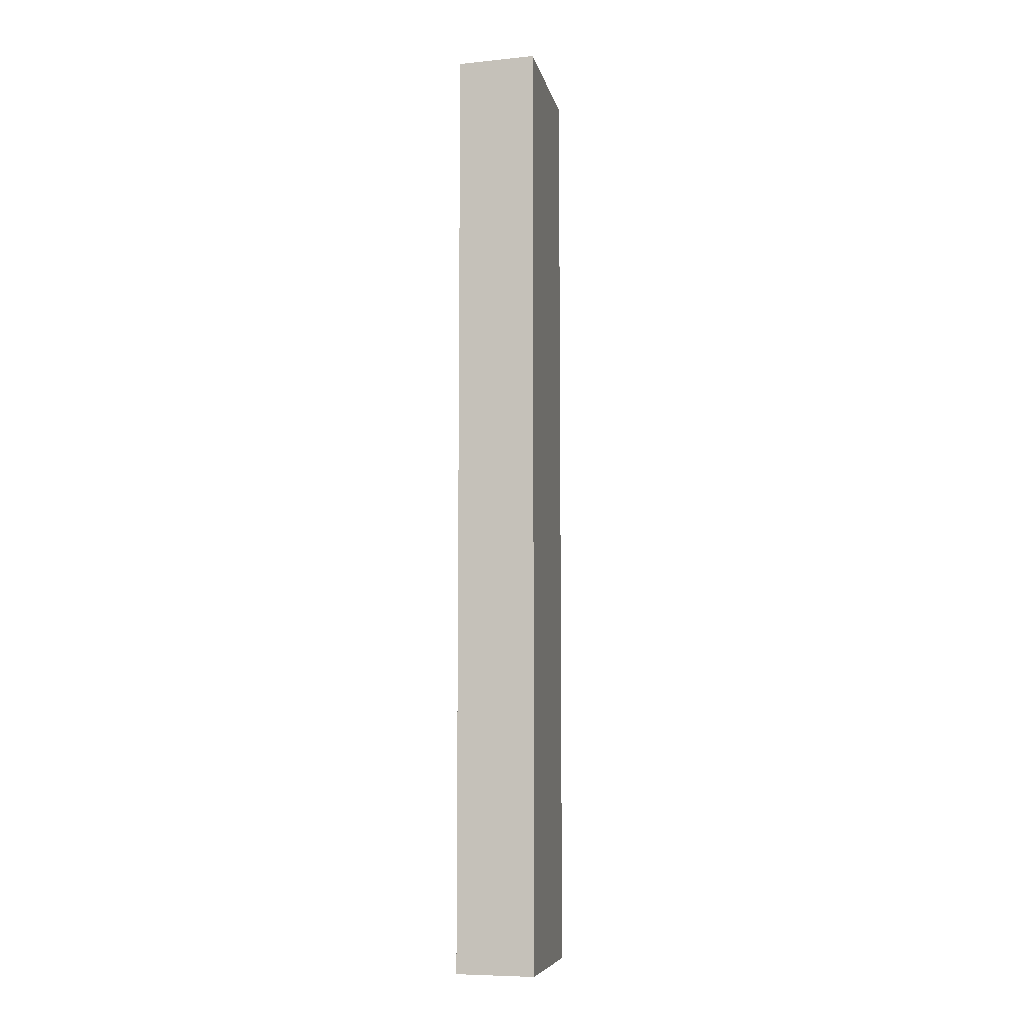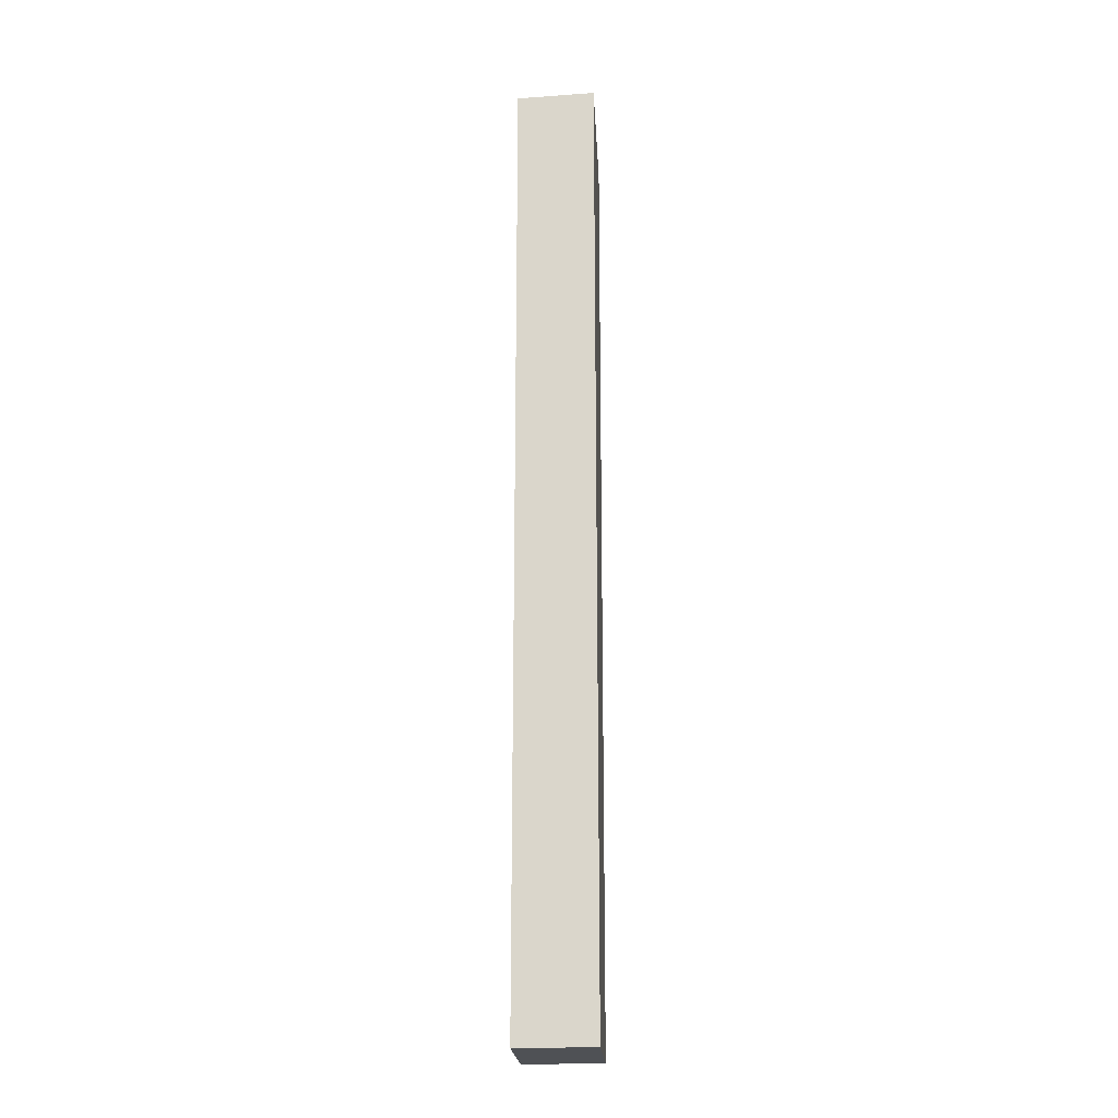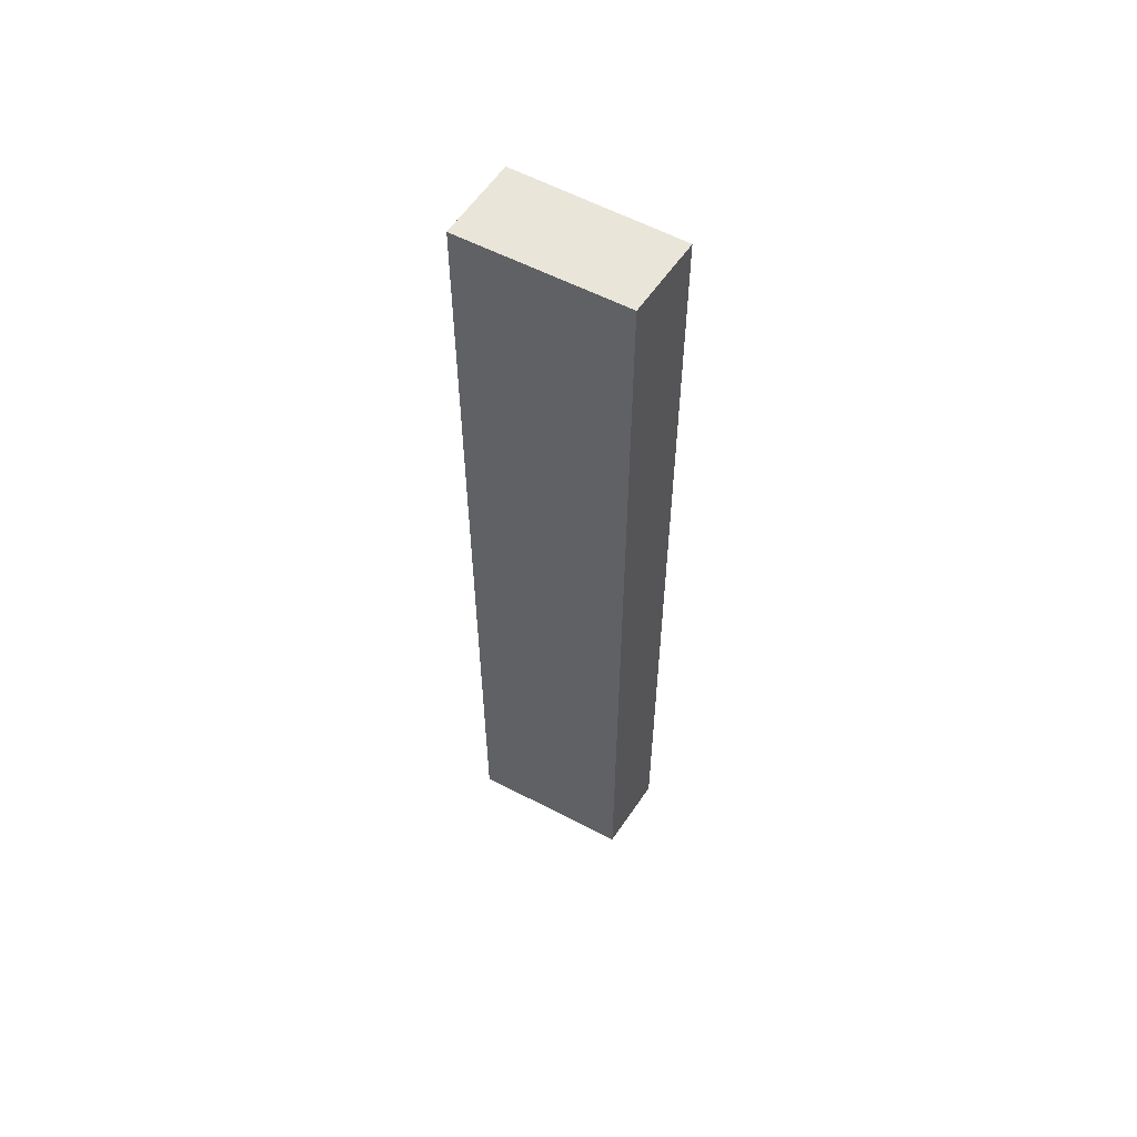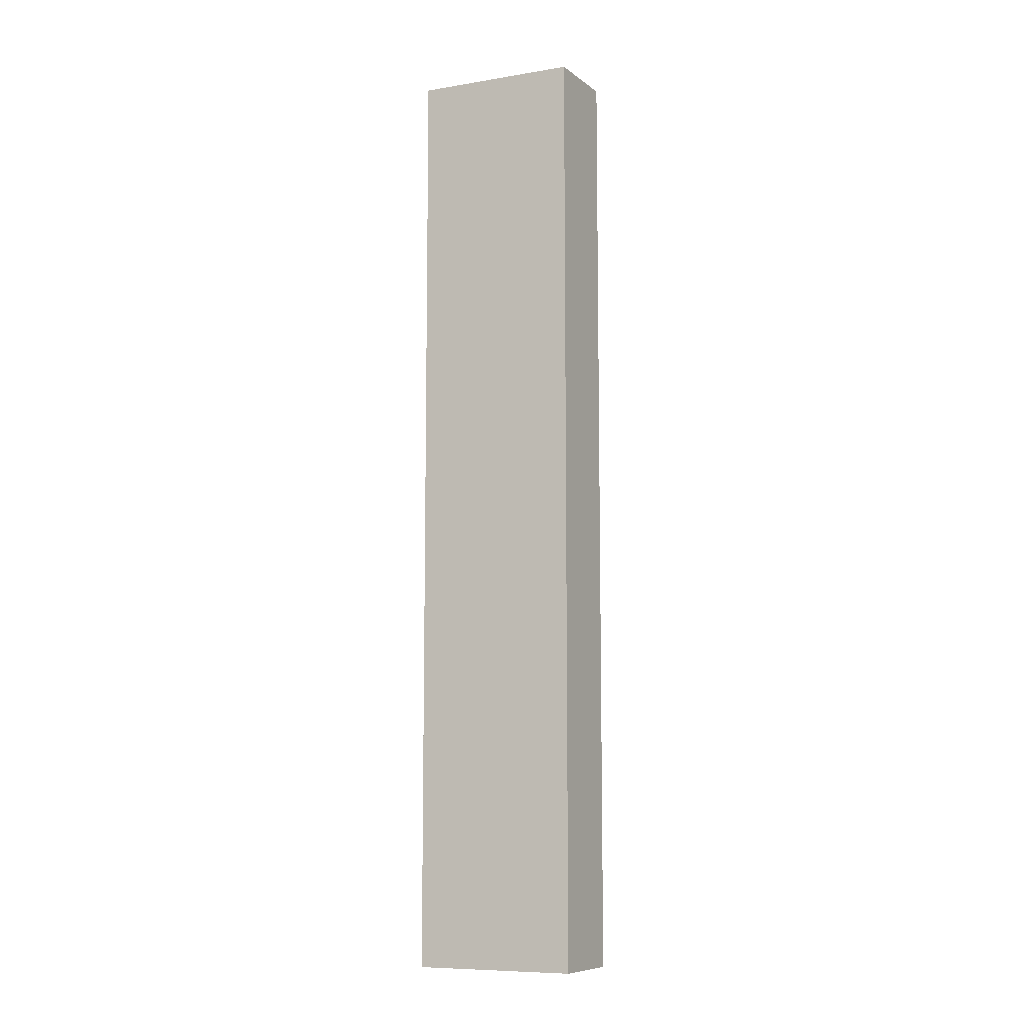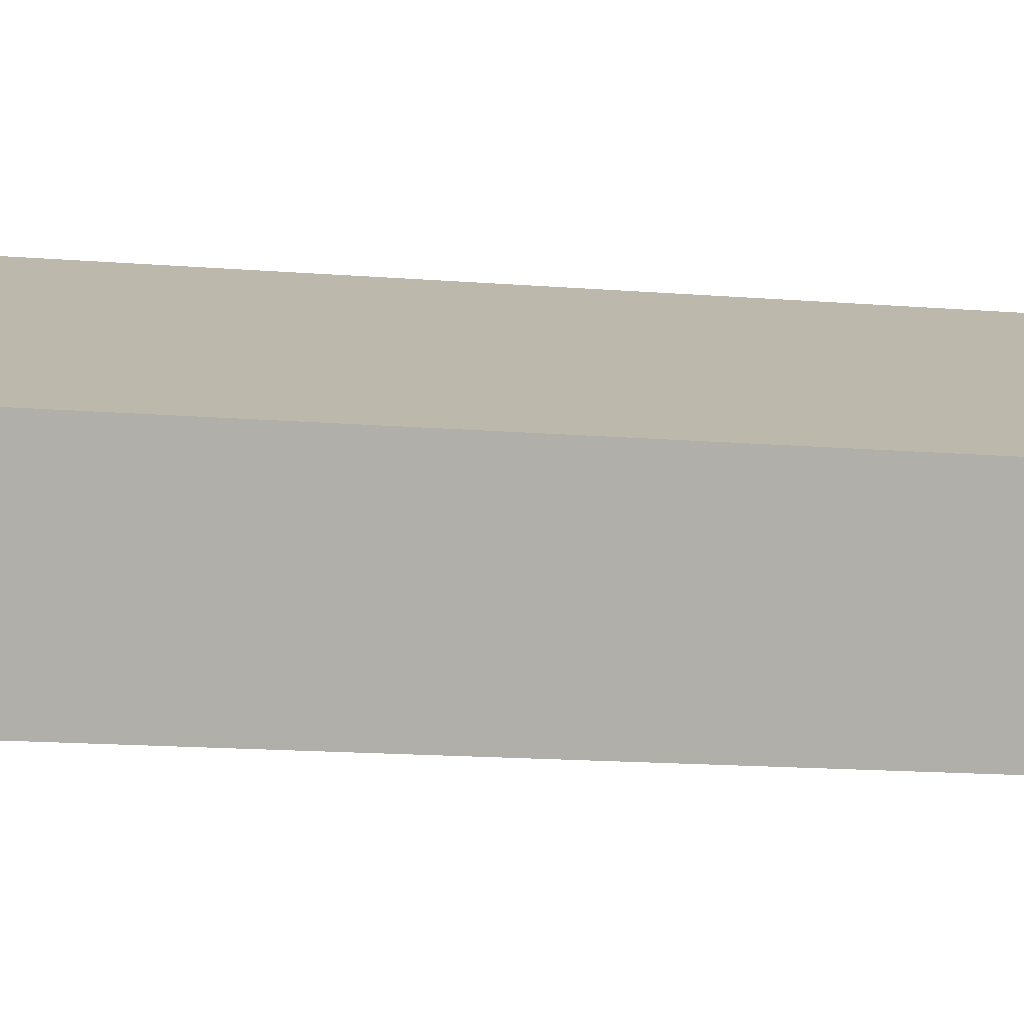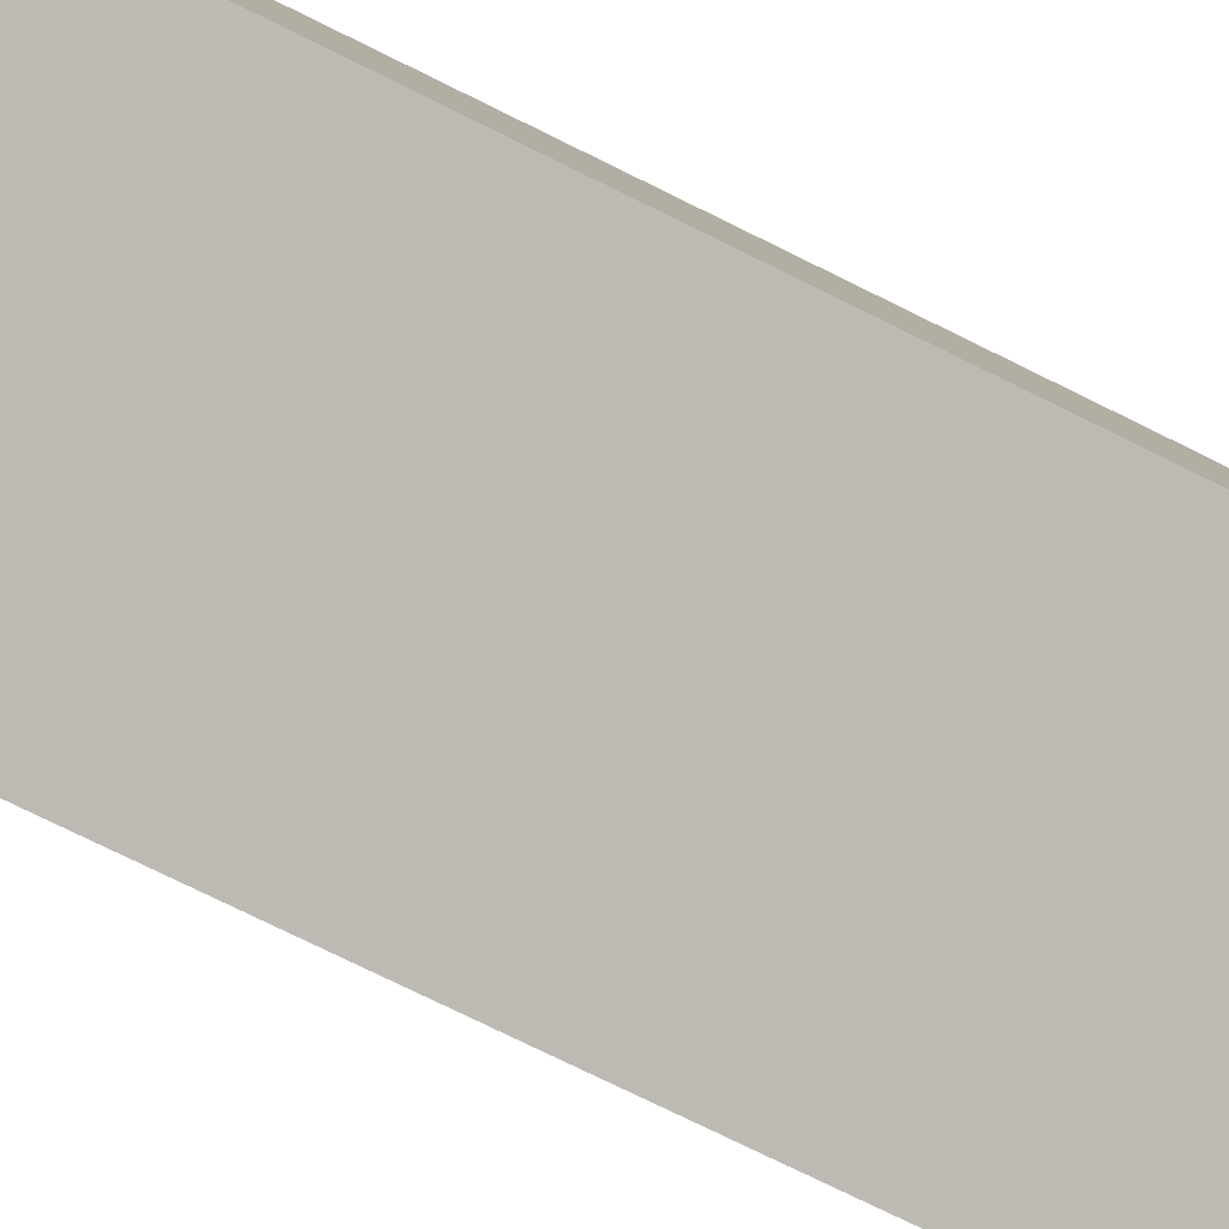
<metadata>
{"format":"obj","ext":"obj","renderer":"f3d","projection":"perspective","resolution":1024,"background":"white","views":[{"elev":-7.7,"azim":-56.7,"up":"+Y"},{"elev":-19.5,"azim":114.1,"up":"+Y"},{"elev":58.0,"azim":50.3,"up":"+Y"},{"elev":-8.9,"azim":45.7,"up":"+Y"},{"elev":-7.4,"azim":70.7,"up":"+Z"},{"elev":-64.7,"azim":-117.9,"up":"+Z"}]}
</metadata>
<code>
v  0 18.66 1.143e-15
v  3.436 18.66 0.315
v  2.999 18.66 -1.159
v  0.469 18.66 1.512
v  2.999 7.097e-17 -1.159
v  0 0 0
v  0.469 -9.258e-17 1.512
v  3.436 -1.929e-17 0.315
g defaultobject
f 1 2 3
f 2 1 4
f 5 1 3
f 1 5 6
f 6 4 1
f 4 6 7
f 7 2 4
f 2 7 8
f 8 3 2
f 3 8 5
f 8 6 5
f 6 8 7

</code>
